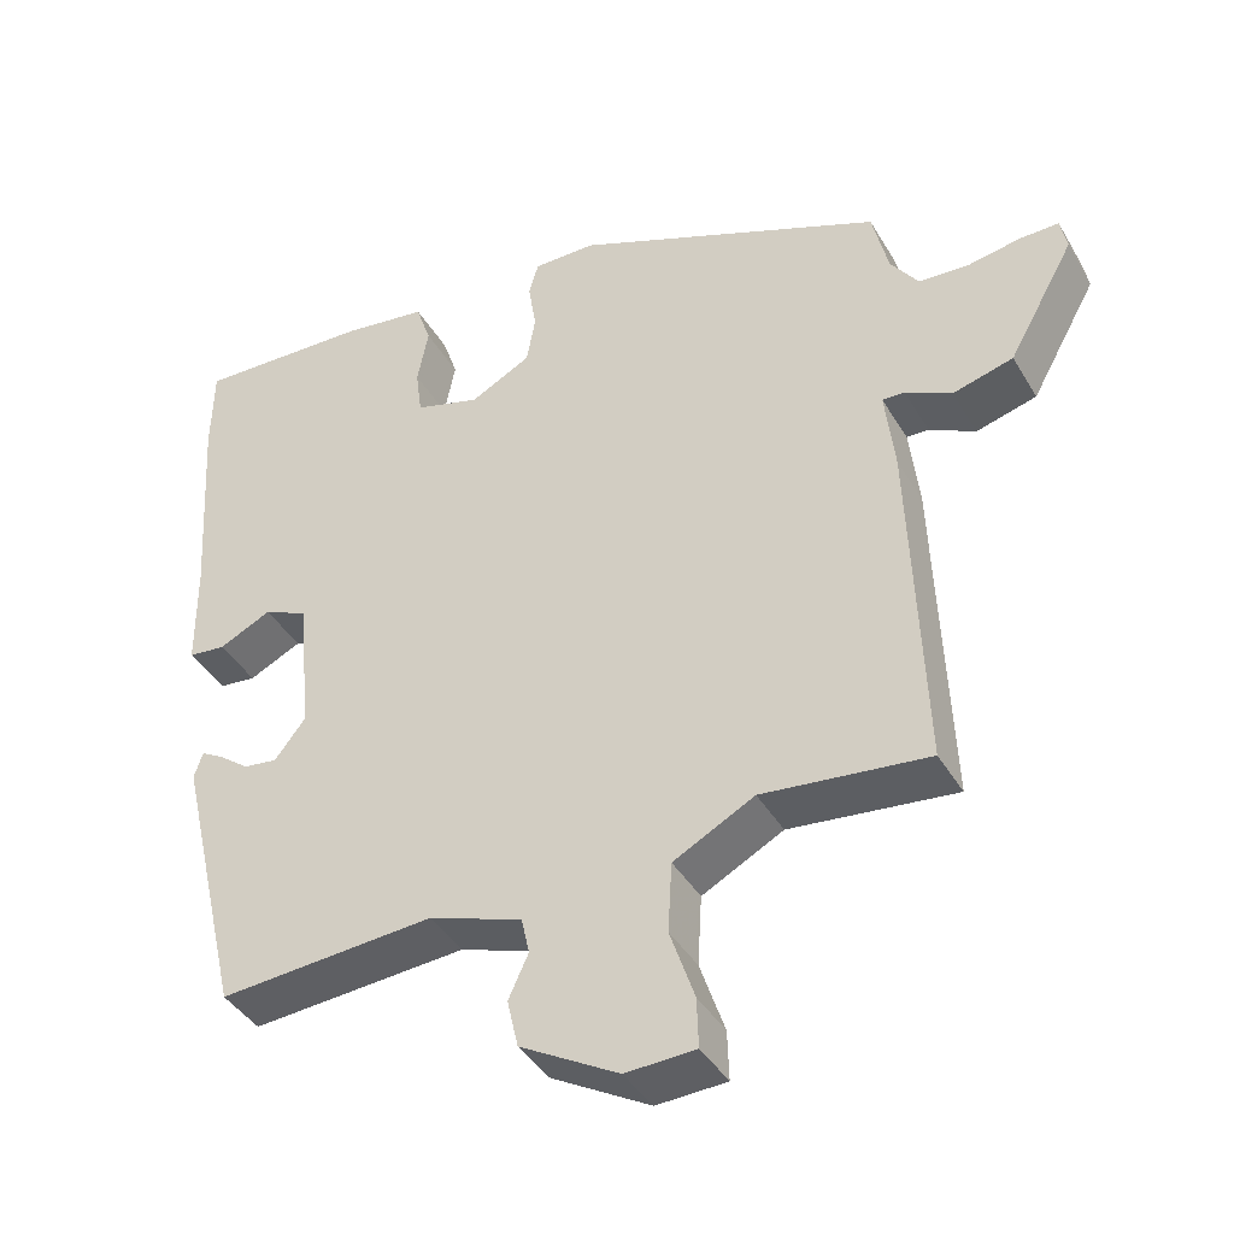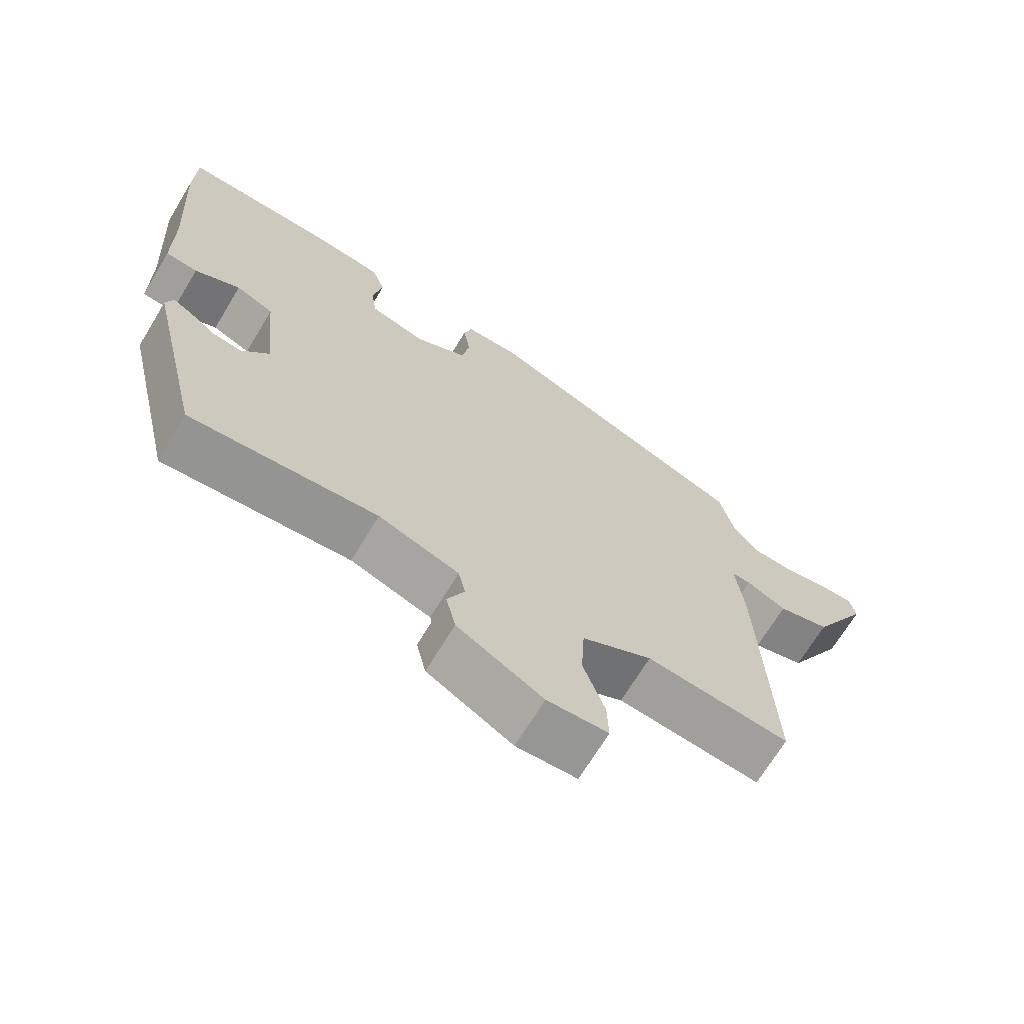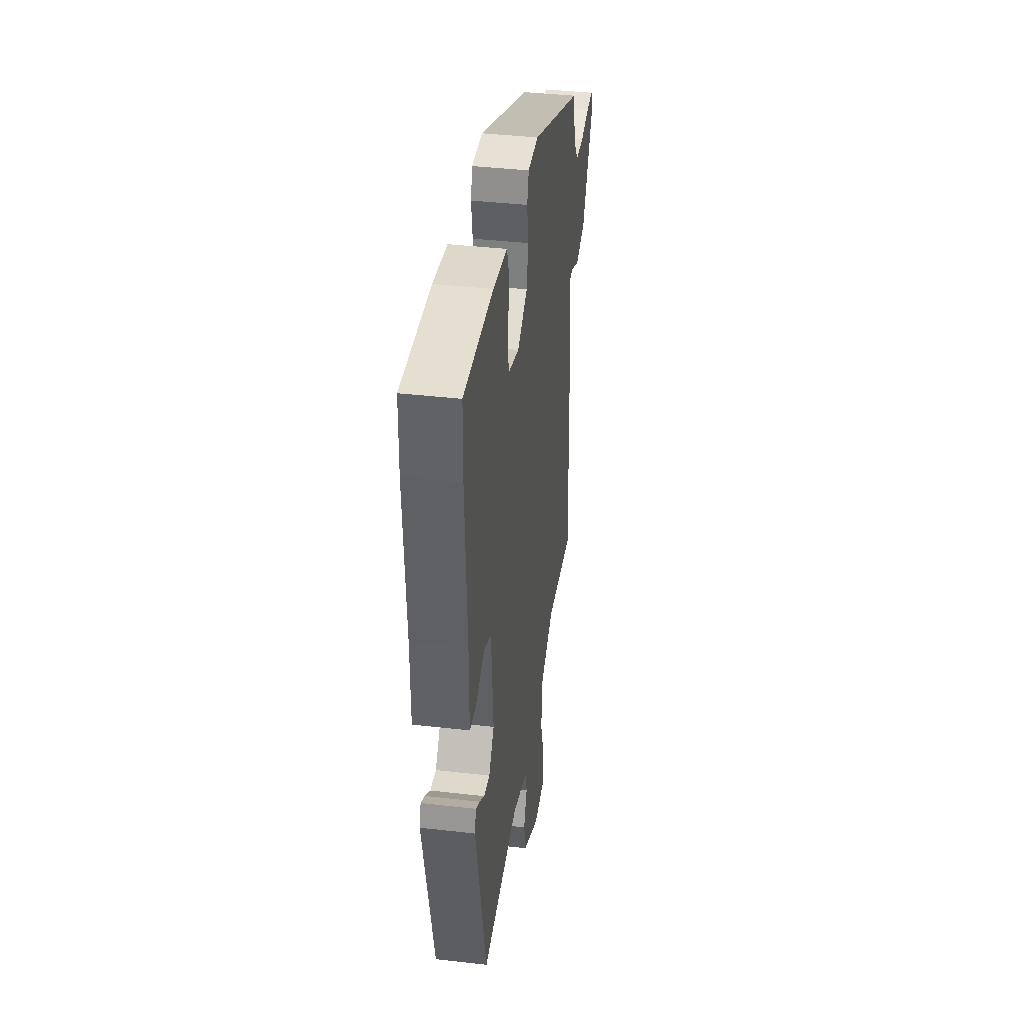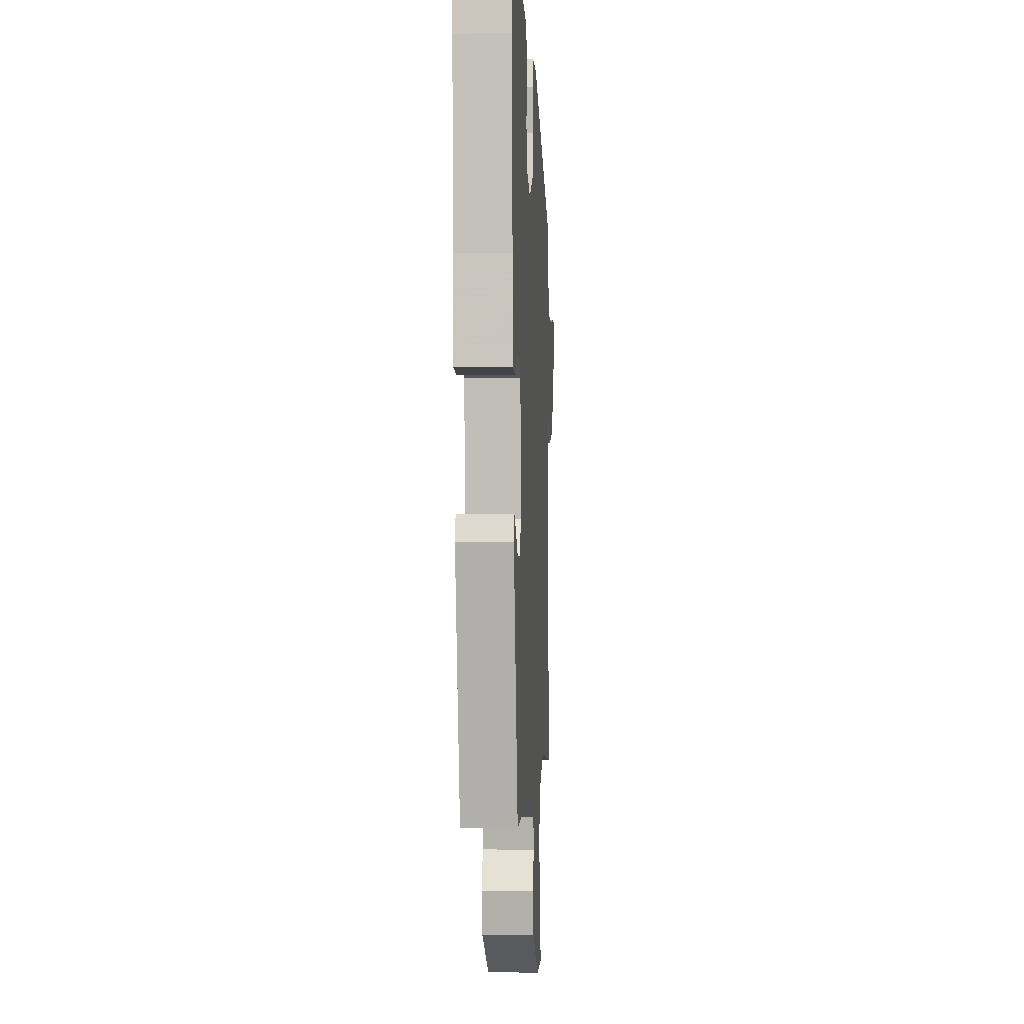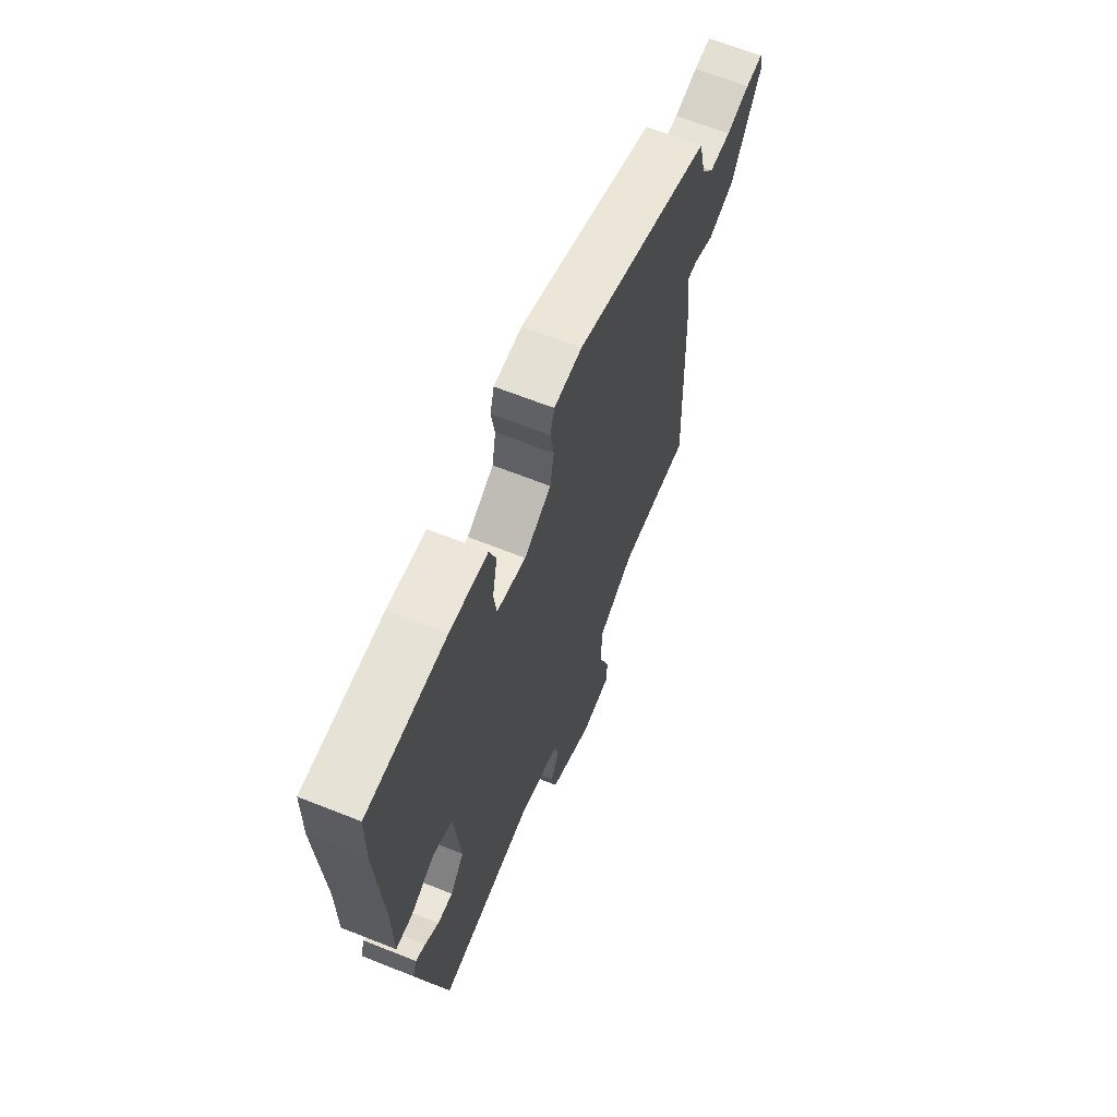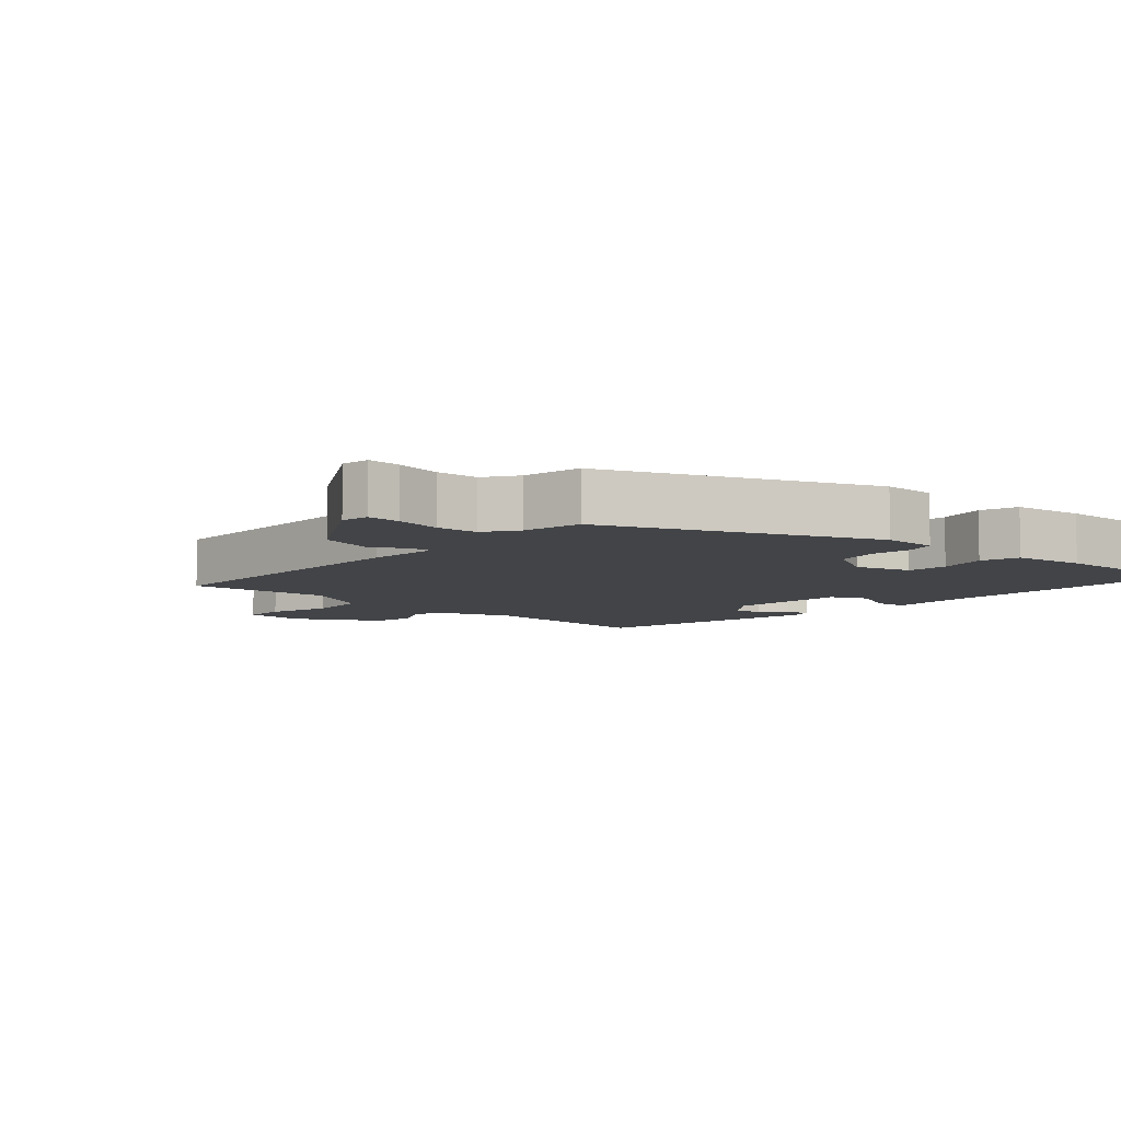
<metadata>
{"format":"obj","ext":"obj","renderer":"f3d","projection":"perspective","resolution":1024,"background":"white","views":[{"elev":-40.8,"azim":-152.0,"up":"+Z"},{"elev":-68.9,"azim":148.9,"up":"+Z"},{"elev":39.3,"azim":98.2,"up":"+Z"},{"elev":-2.0,"azim":93.3,"up":"+Z"},{"elev":65.7,"azim":111.8,"up":"+Z"},{"elev":-7.7,"azim":-41.1,"up":"+Y"}]}
</metadata>
<code>
v -0.505 0.07 -0.475
v -0.489 0.07 -0.047
v -0.477 0.07 0.058
v -0.505 0.07 0.057
v -0.563 0.07 0.028
v -0.639 0.07 0.049
v -0.722 0.07 0.197
v -0.714 0.07 0.238
v -0.665 0.07 0.237
v -0.598 0.07 0.225
v -0.536 0.07 0.229
v -0.501 0.07 0.278
v -0.481 0.07 0.364
v -0.09 0.07 0.525
v -0.011 0.07 0.525
v 0.001 0.07 0.483
v -0.009 0.07 0.421
v 0.002 0.07 0.359
v 0.078 0.07 0.319
v 0.16 0.07 0.343
v 0.168 0.07 0.403
v 0.154 0.07 0.474
v 0.173 0.07 0.53
v 0.279 0.07 0.545
v 0.499 0.07 0.553
v 0.501 0.07 0.442
v 0.485 0.07 0.185
v 0.484 0.07 0.051
v 0.437 0.07 0.046
v 0.371 0.07 0.078
v 0.316 0.07 0.053
v 0.299 0.07 -0.122
v 0.338 0.07 -0.172
v 0.381 0.07 -0.166
v 0.419 0.07 -0.137
v 0.447 0.07 -0.121
v 0.458 0.07 -0.154
v 0.377 0.07 -0.499
v 0.105 0.07 -0.479
v -0.012 0.07 -0.52
v -0.022 0.07 -0.566
v 0.003 0.07 -0.62
v -0.011 0.07 -0.681
v -0.135 0.07 -0.751
v -0.223 0.07 -0.747
v -0.221 0.07 -0.685
v -0.19 0.07 -0.594
v -0.195 0.07 -0.506
v -0.297 0.07 -0.452
v -0.505 0 -0.475
v -0.489 0 -0.047
v -0.477 0 0.058
v -0.505 0 0.057
v -0.563 0 0.028
v -0.639 0 0.049
v -0.722 0 0.197
v -0.714 0 0.238
v -0.665 0 0.237
v -0.598 0 0.225
v -0.536 0 0.229
v -0.501 0 0.278
v -0.481 0 0.364
v -0.09 0 0.525
v -0.011 0 0.525
v 0.001 0 0.483
v -0.009 0 0.421
v 0.002 0 0.359
v 0.078 0 0.319
v 0.16 0 0.343
v 0.168 0 0.403
v 0.154 0 0.474
v 0.173 0 0.53
v 0.279 0 0.545
v 0.499 0 0.553
v 0.501 0 0.442
v 0.485 0 0.185
v 0.484 0 0.051
v 0.437 0 0.046
v 0.371 0 0.078
v 0.316 0 0.053
v 0.299 0 -0.122
v 0.338 0 -0.172
v 0.381 0 -0.166
v 0.419 0 -0.137
v 0.447 0 -0.121
v 0.458 0 -0.154
v 0.377 0 -0.499
v 0.105 0 -0.479
v -0.012 0 -0.52
v -0.022 0 -0.566
v 0.003 0 -0.62
v -0.011 0 -0.681
v -0.135 0 -0.751
v -0.223 0 -0.747
v -0.221 0 -0.685
v -0.19 0 -0.594
v -0.195 0 -0.506
v -0.297 0 -0.452
f 44 45 46 47
f 44 47 48
f 41 42 43 44
f 40 41 44 48
f 39 40 48 49
f 37 38 39
f 34 35 36 37
f 34 37 39 49
f 27 28 29 30
f 27 30 31
f 26 27 31
f 25 26 31
f 24 25 31
f 21 22 23 24
f 20 21 24 31
f 19 20 31 32
f 14 15 16 17
f 12 13 14 17
f 11 12 17 18
f 7 8 9 10
f 7 10 11
f 4 5 6 7
f 3 4 7 11
f 49 1 2 3
f 33 34 49
f 32 33 49 3
f 18 19 32
f 3 11 18 32
f 96 95 94 93
f 97 96 93
f 93 92 91 90
f 97 93 90 89
f 98 97 89 88
f 88 87 86
f 86 85 84 83
f 98 88 86 83
f 79 78 77 76
f 80 79 76
f 80 76 75
f 80 75 74
f 80 74 73
f 73 72 71 70
f 80 73 70 69
f 81 80 69 68
f 66 65 64 63
f 66 63 62 61
f 67 66 61 60
f 59 58 57 56
f 60 59 56
f 56 55 54 53
f 60 56 53 52
f 52 51 50 98
f 98 83 82
f 52 98 82 81
f 81 68 67
f 81 67 60 52
f 1 50 51 2
f 2 51 52 3
f 3 52 53 4
f 4 53 54 5
f 5 54 55 6
f 6 55 56 7
f 7 56 57 8
f 8 57 58 9
f 9 58 59 10
f 10 59 60 11
f 11 60 61 12
f 12 61 62 13
f 13 62 63 14
f 14 63 64 15
f 15 64 65 16
f 16 65 66 17
f 17 66 67 18
f 18 67 68 19
f 19 68 69 20
f 20 69 70 21
f 21 70 71 22
f 22 71 72 23
f 23 72 73 24
f 24 73 74 25
f 25 74 75 26
f 26 75 76 27
f 27 76 77 28
f 28 77 78 29
f 29 78 79 30
f 30 79 80 31
f 31 80 81 32
f 32 81 82 33
f 33 82 83 34
f 34 83 84 35
f 35 84 85 36
f 36 85 86 37
f 37 86 87 38
f 38 87 88 39
f 39 88 89 40
f 40 89 90 41
f 41 90 91 42
f 42 91 92 43
f 43 92 93 44
f 44 93 94 45
f 45 94 95 46
f 46 95 96 47
f 47 96 97 48
f 48 97 98 49
f 49 98 50 1

</code>
